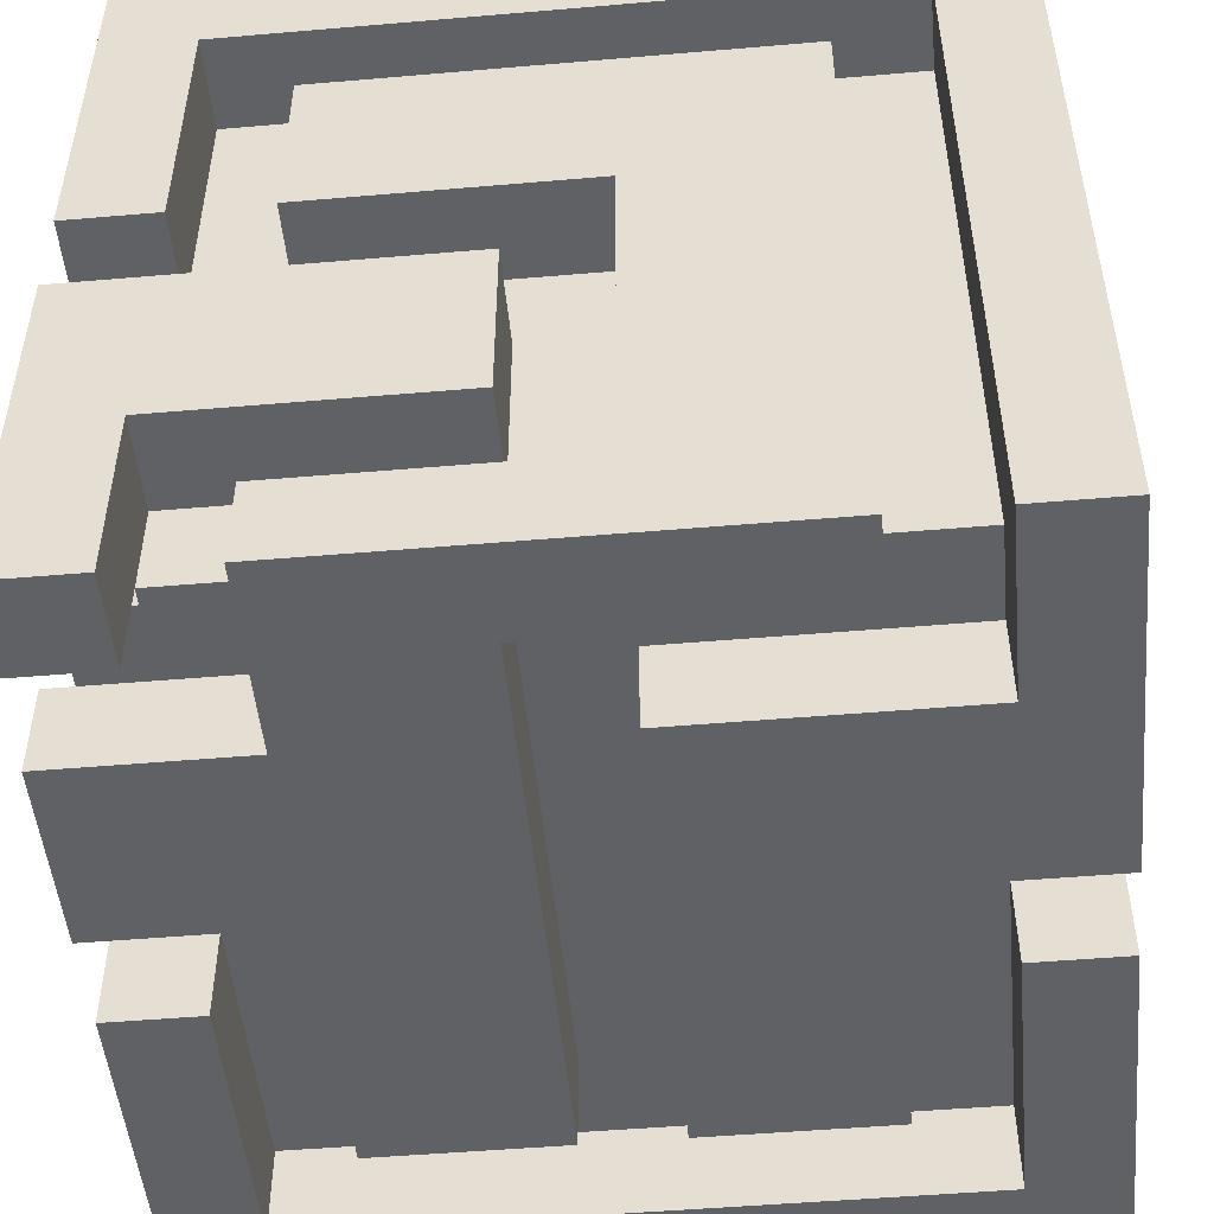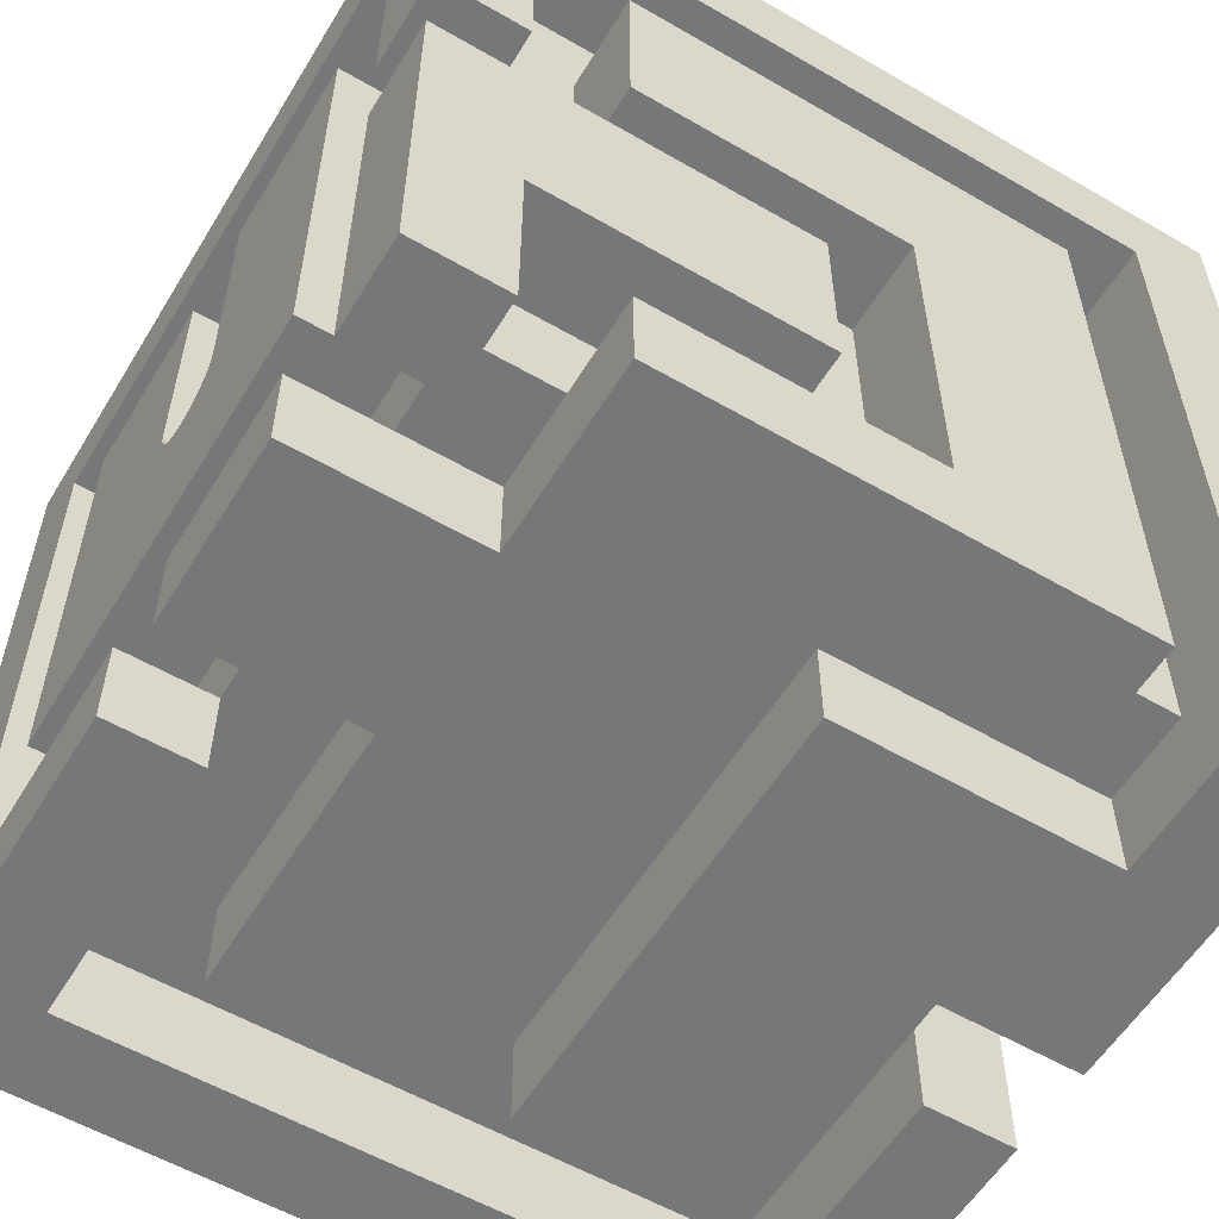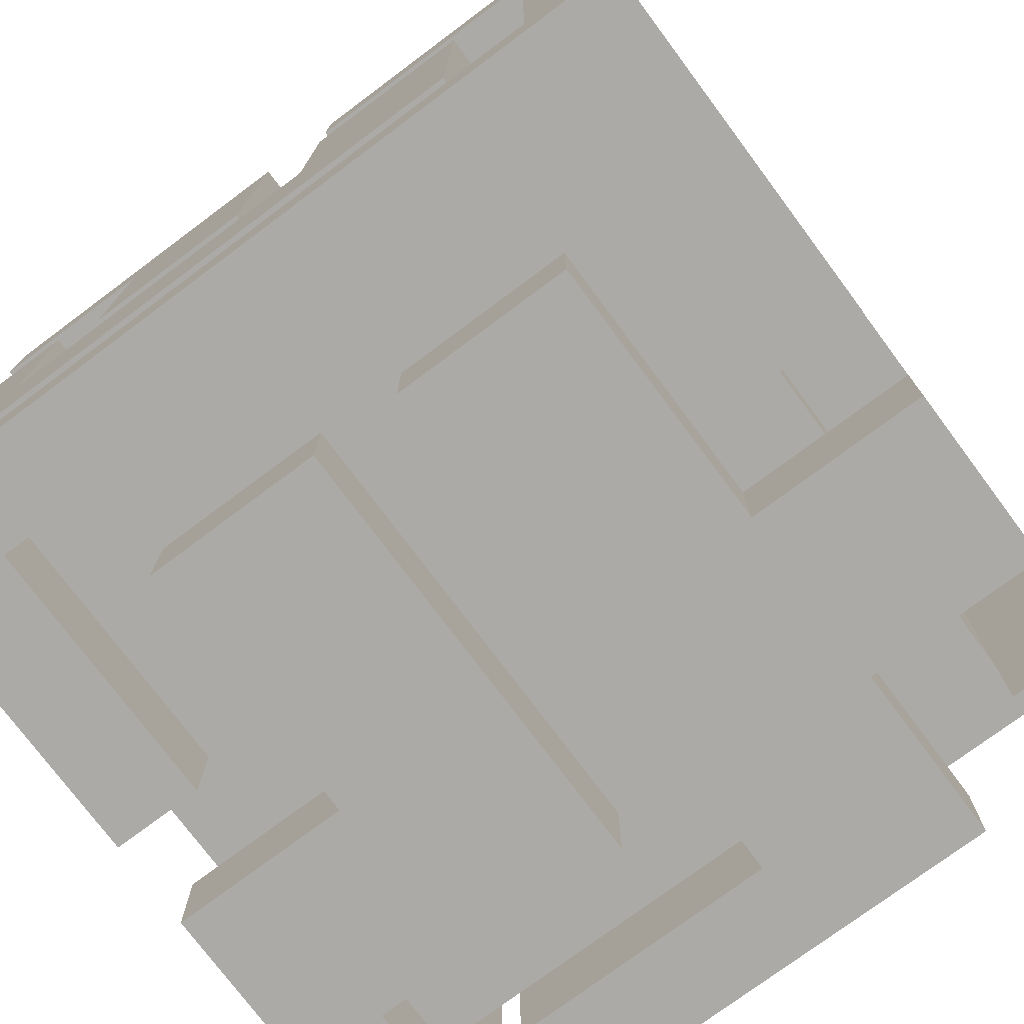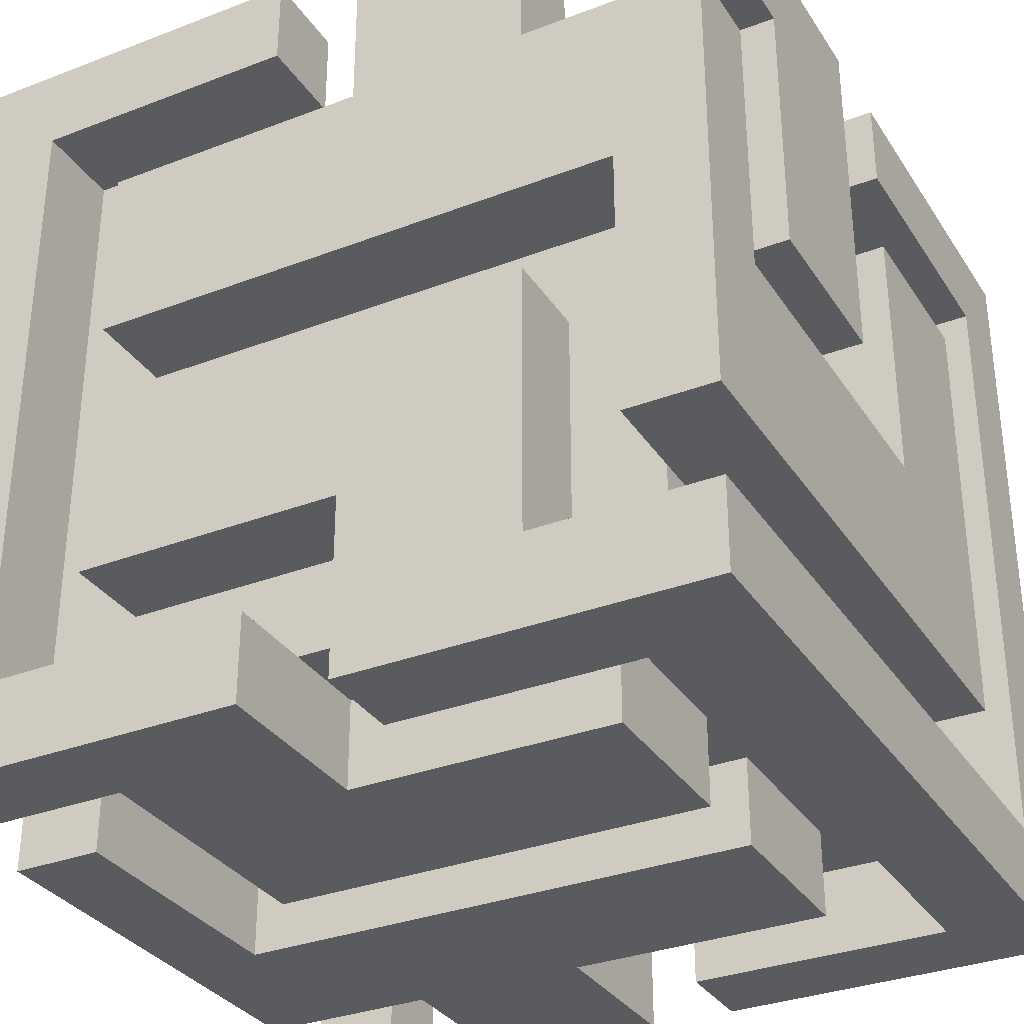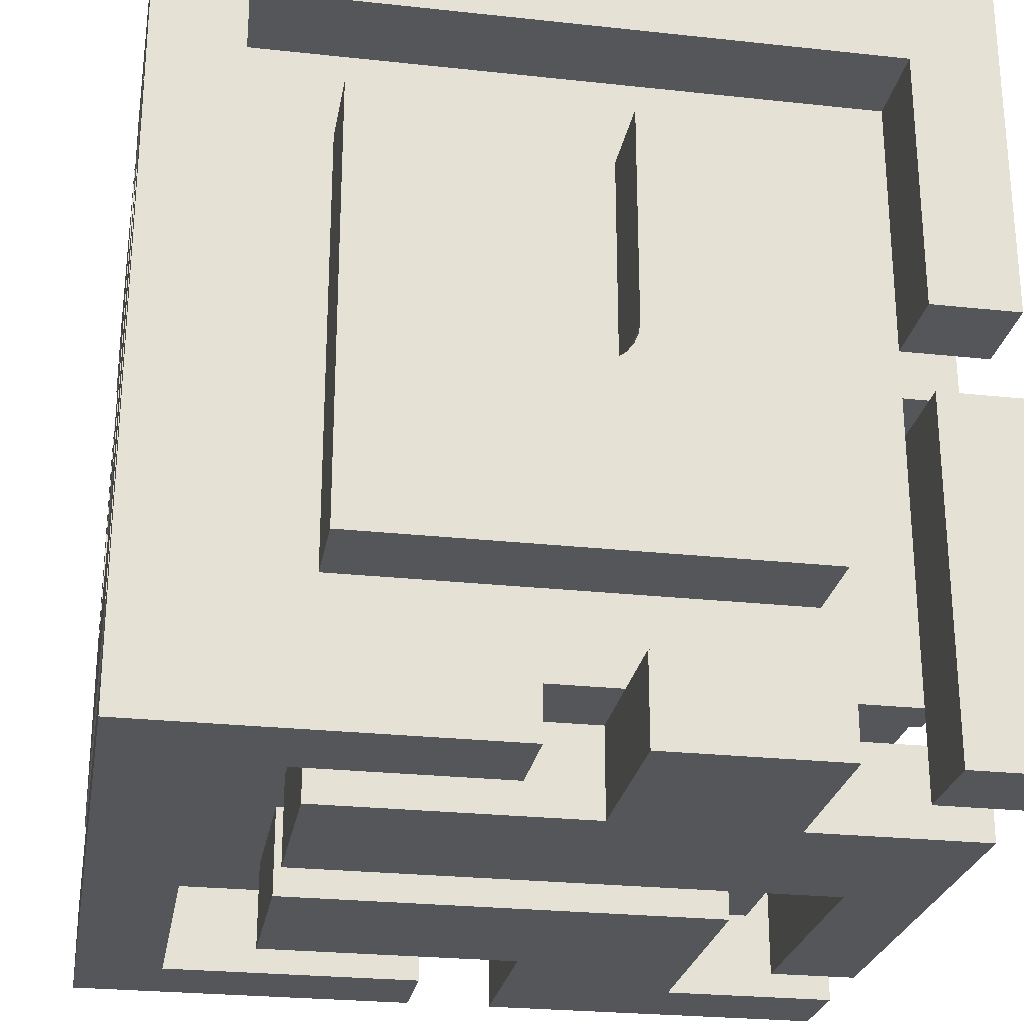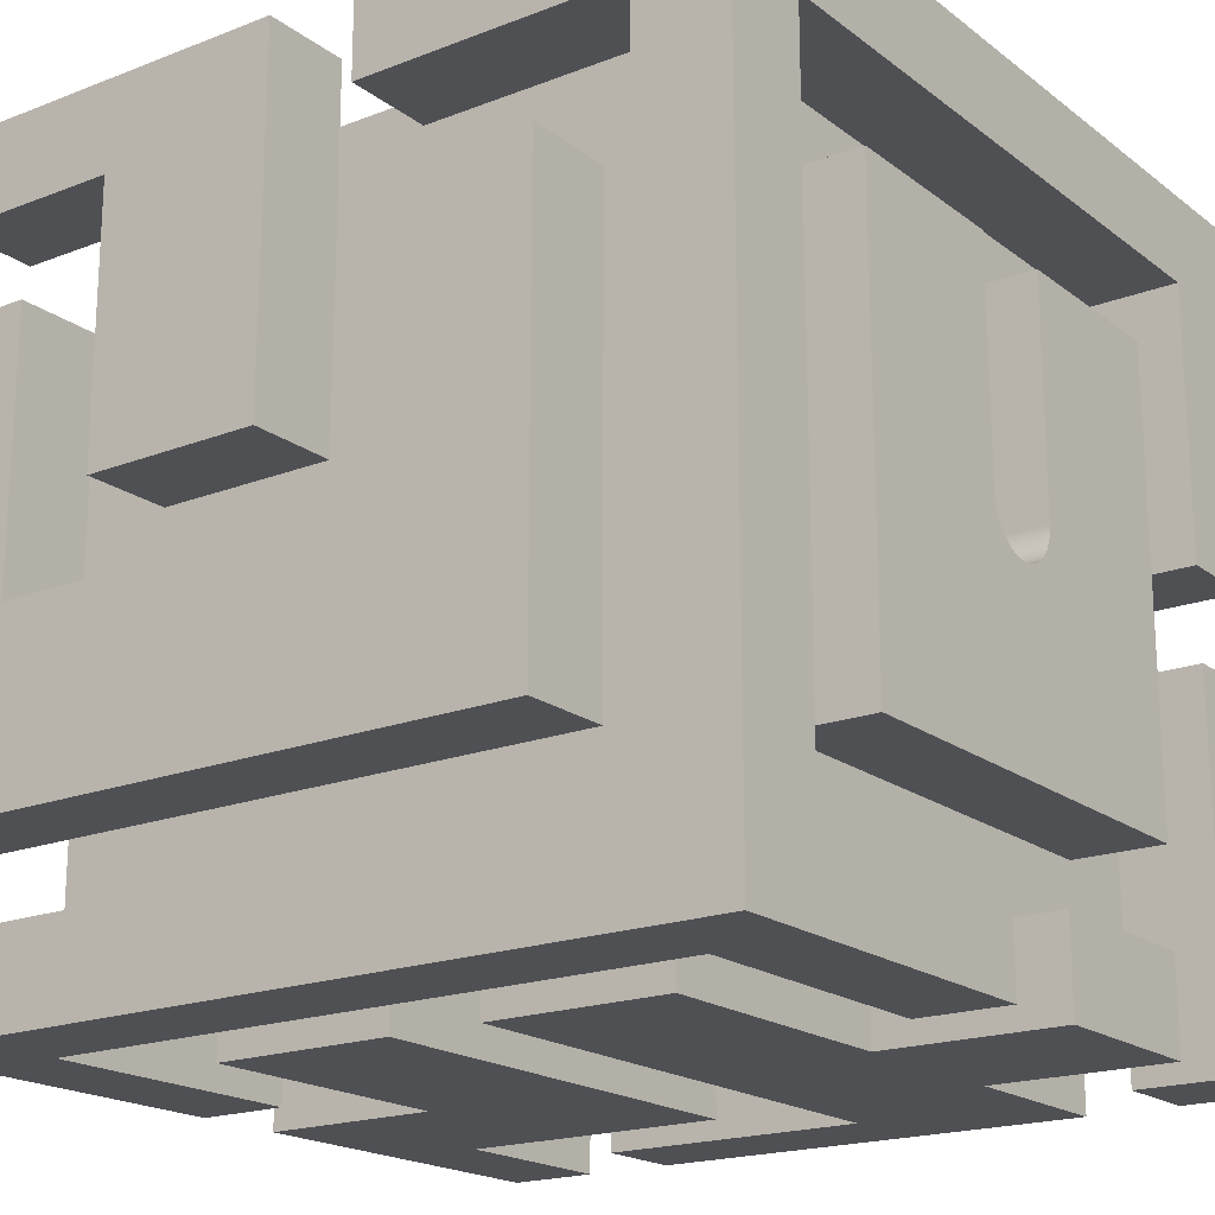
<metadata>
{"format":"obj","ext":"obj","renderer":"f3d","projection":"perspective","resolution":1024,"background":"white","views":[{"elev":-49.8,"azim":-84.6,"up":"+Z"},{"elev":-57.1,"azim":-121.1,"up":"+Z"},{"elev":-75.7,"azim":-53.3,"up":"+Y"},{"elev":-32.6,"azim":28.0,"up":"+Z"},{"elev":-25.6,"azim":170.1,"up":"+Z"},{"elev":-19.2,"azim":-54.0,"up":"+Y"}]}
</metadata>
<code>
g Body1
v 5 10 -45
v 5 10 -35
v 25 10 -35
v 35 10 -35
v 35 10 -45
v -35 50 -45
v 25 50 -45
v 25 50 -35
v -35 50 -35
v 25 70 -45
v 25 70 -35
v -5 70 -45
v -5 70 -35
v 5 80 -35
v 5 80 -45
v 35 80 -45
v 35 80 -35
v -5 20 -45
v 25 20 -45
v 25 20 -35
v -5 20 -35
v 25 40 -45
v 25 40 -35
v -25 40 -45
v -25 40 -35
v -25 10 -45
v -25 10 -35
v -35 20 -35
v -35 20 -45
v -35 40 -35
v -5 80 -35
v -5 10 -35
v -35 10 -35
v -35 70 -35
v -35 80 -35
v -25 80 -35
v -25 70 -35
v -5 90 -45
v -45 20 -45
v -45 70 -45
v -25 70 -45
v -25 90 -45
v -5 0 -45
v -45 0 -45
v -45 10 -45
v 5 90 -45
v 45 90 -45
v 45 0 -45
v 5 0 -45
v 25 80 25
v 5 80 25
v 5 80 0
v 4.83 80 -1.294
v 4.33 80 -2.5
v 3.536 80 -3.536
v 2.5 80 -4.33
v 1.294 80 -4.83
v 0 80 -5
v -1.294 80 -4.83
v -2.5 80 -4.33
v -3.536 80 -3.536
v -4.33 80 -2.5
v -4.83 80 -1.294
v -5 80 0
v -5 80 25
v -25 80 25
v -25 80 -25
v 25 80 -25
v -35 80 -25
v -35 80 -5
v -35 80 5
v -35 80 35
v 35 80 35
v -35 10 35
v -35 50 -5
v -35 50 -25
v -35 40 5
v -35 70 5
v -35 70 25
v -35 20 25
v -45 50 -5
v -45 50 -25
v -45 80 -25
v -45 80 -45
v -35 80 -45
v -45 70 -35
v -45 40 -35
v -45 40 5
v -45 70 5
v -45 70 25
v -45 20 25
v -45 10 35
v -45 80 35
v -45 80 5
v -45 90 -45
v -35 90 -45
v -45 90 -5
v -45 0 45
v -45 90 45
v -45 90 5
v 5 90 25
v 5 90 0
v 4.83 90 -1.294
v 4.33 90 -2.5
v 3.536 90 -3.536
v 2.5 90 -4.33
v 1.294 90 -4.83
v 0 90 -5
v -1.294 90 -4.83
v -2.5 90 -4.33
v -3.536 90 -3.536
v -4.33 90 -2.5
v -4.83 90 -1.294
v -5 90 -0
v -5 90 25
v -25 90 25
v -25 90 -25
v 25 90 -25
v 25 90 25
v -35 90 5
v -35 90 35
v 35 90 35
v 35 90 -35
v 5 90 -35
v -5 90 -35
v -25 90 -35
v -35 90 -5
v 45 90 45
v 45 50 35
v 35 50 35
v 45 80 35
v 45 50 25
v 45 70 25
v 35 70 25
v 35 50 25
v 45 70 -25
v 35 70 -25
v 45 80 -35
v 45 40 5
v 45 20 5
v 35 20 5
v 35 40 5
v 45 20 35
v 35 20 35
v 35 10 25
v 45 10 25
v 45 10 -5
v 35 10 -5
v 35 10 5
v 45 50 -5
v 35 50 -5
v 35 10 -25
v 35 40 35
v 35 10 35
v 5 10 -25
v -25 10 -25
v -25 10 -5
v 25 10 -5
v -25 10 5
v -25 10 25
v 5 10 25
v 5 10 35
v -5 10 35
v 45 40 45
v 45 0 45
v 45 0 35
v 45 0 -25
v 45 0 25
v -5 0 35
v -35 0 35
v -35 0 -35
v -5 0 -35
v 5 0 -25
v -25 0 -25
v -25 0 -5
v 25 0 -5
v 25 0 -35
v 45 0 -35
v 35 0 -25
v 35 0 5
v -25 0 5
v -25 0 25
v 5 0 25
v 25 10 35
v 25 10 25
v 35 0 35
v 25 0 25
v 35 0 45
v -5 0 45
v 25 0 45
v 5 0 45
v -5 70 45
v -5 45 45
v -5 45 35
v -5 70 35
v -4.83 43.71 45
v -4.33 42.5 45
v -3.536 41.46 45
v -2.5 40.67 45
v -1.294 40.17 45
v -0 40 45
v 1.294 40.17 45
v 2.5 40.67 45
v 3.536 41.46 45
v 4.33 42.5 45
v 4.83 43.71 45
v 5 45 45
v 5 45 35
v 4.83 43.71 35
v 4.33 42.5 35
v 3.536 41.46 35
v 2.5 40.67 35
v 1.294 40.17 35
v -0 40 35
v -1.294 40.17 35
v -2.5 40.67 35
v -3.536 41.46 35
v -4.33 42.5 35
v -4.83 43.71 35
v 5 70 45
v 5 70 35
v 25 70 45
v 25 70 35
v 25 20 45
v 25 20 35
v -25 20 45
v -25 20 35
v -25 70 45
v -25 70 35
v 35 40 45
v 45 50 45
v 35 50 45
v 35 80 45
v -35 80 45
v -35 10 45
v -5 10 45
v 5 10 45
v 25 10 45
f 2 3 1
f 1 3 5
f 5 3 4
f 6 7 9
f 9 7 8
f 7 10 8
f 8 10 11
f 10 12 11
f 11 12 13
f 15 16 14
f 14 16 17
f 16 5 17
f 17 5 4
f 18 19 21
f 21 19 20
f 19 22 20
f 20 22 23
f 22 24 23
f 23 24 25
f 24 26 25
f 25 26 27
f 28 29 30
f 30 29 6
f 30 6 9
f 28 30 25
f 25 30 9
f 25 9 8
f 11 17 8
f 8 17 4
f 8 4 23
f 23 4 20
f 20 4 3
f 20 3 2
f 17 11 14
f 14 11 13
f 14 13 31
f 32 21 2
f 2 21 20
f 23 25 8
f 25 27 28
f 28 27 33
f 35 36 34
f 34 36 37
f 42 38 41
f 41 38 12
f 41 12 6
f 6 12 7
f 7 12 10
f 29 39 6
f 6 39 40
f 6 40 41
f 43 26 18
f 18 26 24
f 18 24 22
f 43 44 26
f 26 44 45
f 22 19 18
f 1 5 49
f 49 5 48
f 48 5 16
f 48 16 47
f 47 16 46
f 46 16 15
f 51 73 50
f 50 73 17
f 50 17 68
f 68 17 14
f 68 14 31
f 52 64 51
f 51 64 65
f 51 65 73
f 73 65 72
f 72 65 66
f 72 66 71
f 71 66 67
f 71 67 70
f 70 67 69
f 69 67 35
f 35 67 36
f 36 67 31
f 31 67 68
f 64 52 63
f 63 52 53
f 63 53 62
f 62 53 54
f 62 54 61
f 61 54 55
f 61 55 60
f 60 55 56
f 60 56 59
f 59 56 57
f 59 57 58
f 28 33 80
f 80 33 74
f 80 74 79
f 79 74 72
f 79 72 71
f 79 71 78
f 78 71 70
f 78 70 75
f 78 75 77
f 77 75 76
f 77 76 30
f 30 76 9
f 9 76 34
f 34 76 69
f 34 69 35
f 81 82 75
f 75 82 76
f 82 83 76
f 76 83 69
f 69 83 35
f 35 83 84
f 35 84 85
f 86 34 40
f 40 34 41
f 41 34 37
f 34 86 9
f 9 86 87
f 9 87 30
f 87 88 30
f 30 88 77
f 88 89 77
f 77 89 78
f 89 90 78
f 78 90 79
f 90 91 79
f 79 91 80
f 80 91 28
f 28 91 39
f 28 39 29
f 26 45 33
f 33 45 92
f 33 92 74
f 33 27 26
f 92 93 74
f 74 93 72
f 93 94 72
f 72 94 71
f 85 84 96
f 96 84 95
f 84 83 95
f 95 83 97
f 97 83 81
f 81 83 82
f 45 44 92
f 92 44 98
f 92 98 93
f 93 98 99
f 93 99 100
f 100 94 93
f 101 102 51
f 51 102 52
f 52 102 53
f 53 102 103
f 53 103 54
f 54 103 104
f 54 104 55
f 55 104 105
f 55 105 56
f 56 105 106
f 56 106 57
f 57 106 107
f 57 107 58
f 58 107 108
f 58 108 59
f 59 108 109
f 59 109 60
f 60 109 110
f 60 110 61
f 61 110 111
f 61 111 62
f 62 111 112
f 62 112 63
f 63 112 113
f 63 113 64
f 64 113 114
f 114 115 64
f 64 115 65
f 115 116 65
f 65 116 66
f 116 117 66
f 66 117 67
f 117 118 67
f 67 118 68
f 118 119 68
f 68 119 50
f 119 101 50
f 50 101 51
f 100 120 94
f 94 120 71
f 120 121 71
f 71 121 72
f 121 122 72
f 72 122 73
f 122 123 73
f 73 123 17
f 123 124 17
f 17 124 14
f 124 46 14
f 14 46 15
f 125 31 38
f 38 31 12
f 12 31 13
f 125 126 31
f 31 126 36
f 126 42 36
f 36 42 41
f 36 41 37
f 127 69 96
f 96 69 35
f 96 35 85
f 127 70 69
f 127 97 70
f 70 97 81
f 70 81 75
f 86 40 87
f 87 40 39
f 87 39 88
f 88 39 91
f 88 91 90
f 90 89 88
f 127 96 97
f 97 96 95
f 125 38 126
f 126 38 42
f 124 123 46
f 46 123 47
f 47 123 122
f 47 122 128
f 128 122 99
f 99 122 121
f 99 121 100
f 100 121 120
f 130 73 129
f 129 73 131
f 132 133 135
f 135 133 134
f 133 136 134
f 134 136 137
f 138 131 17
f 17 131 73
f 139 140 142
f 142 140 141
f 140 143 141
f 141 143 144
f 145 146 149
f 149 146 147
f 149 147 148
f 147 150 148
f 148 150 151
f 150 132 151
f 151 132 135
f 148 151 142
f 142 151 135
f 142 135 153
f 153 135 130
f 130 135 134
f 130 134 73
f 73 134 137
f 73 137 17
f 17 137 4
f 4 137 152
f 142 141 148
f 148 141 149
f 149 141 145
f 145 141 144
f 145 144 154
f 2 155 32
f 32 155 156
f 32 156 27
f 27 156 33
f 33 156 157
f 33 157 159
f 159 157 158
f 159 158 149
f 149 158 148
f 148 158 152
f 152 158 3
f 152 3 4
f 33 159 74
f 74 159 160
f 74 160 163
f 163 160 161
f 163 161 162
f 140 139 143
f 143 139 164
f 143 164 165
f 165 166 143
f 136 150 167
f 167 150 147
f 167 147 168
f 168 147 146
f 136 133 150
f 150 133 132
f 169 170 163
f 163 170 74
f 170 171 74
f 74 171 33
f 33 171 27
f 27 171 172
f 27 172 32
f 172 43 32
f 32 43 18
f 32 18 21
f 1 49 2
f 2 49 173
f 2 173 155
f 173 174 155
f 155 174 156
f 174 175 156
f 156 175 157
f 175 176 157
f 157 176 158
f 176 177 158
f 158 177 3
f 3 177 4
f 4 177 178
f 4 178 138
f 138 17 4
f 179 152 167
f 167 152 136
f 136 152 137
f 152 179 148
f 148 179 180
f 148 180 149
f 180 181 149
f 149 181 159
f 181 182 159
f 159 182 160
f 182 183 160
f 160 183 161
f 145 154 185
f 185 154 184
f 186 154 166
f 166 154 143
f 143 154 144
f 185 187 145
f 145 187 168
f 145 168 146
f 186 166 188
f 188 166 165
f 172 171 43
f 43 171 44
f 44 171 98
f 98 171 170
f 98 170 189
f 189 170 169
f 179 167 180
f 180 167 168
f 180 168 187
f 190 191 187
f 187 191 183
f 187 183 180
f 180 183 181
f 181 183 182
f 178 177 48
f 48 177 49
f 49 177 173
f 173 177 176
f 173 176 175
f 175 174 173
f 192 193 195
f 195 193 194
f 194 193 219
f 219 193 196
f 219 196 218
f 218 196 197
f 218 197 217
f 217 197 198
f 217 198 216
f 216 198 199
f 216 199 215
f 215 199 200
f 215 200 214
f 214 200 201
f 214 201 213
f 213 201 202
f 213 202 212
f 212 202 203
f 212 203 211
f 211 203 204
f 211 204 210
f 210 204 205
f 210 205 209
f 209 205 206
f 209 206 208
f 208 206 207
f 207 220 208
f 208 220 221
f 220 222 221
f 221 222 223
f 222 224 223
f 223 224 225
f 224 226 225
f 225 226 227
f 226 228 227
f 227 228 229
f 228 192 229
f 229 192 195
f 230 144 188
f 188 144 154
f 188 154 186
f 230 153 144
f 230 164 153
f 153 164 139
f 153 139 142
f 231 232 129
f 129 232 130
f 232 233 130
f 130 233 73
f 233 234 73
f 73 234 72
f 234 235 72
f 72 235 74
f 235 236 74
f 74 236 163
f 236 189 163
f 163 189 169
f 237 162 191
f 191 162 183
f 183 162 161
f 237 238 162
f 162 238 184
f 238 190 184
f 184 190 187
f 184 187 185
f 144 153 225
f 225 153 130
f 225 130 223
f 223 130 73
f 223 73 221
f 221 73 72
f 221 72 195
f 195 72 229
f 229 72 74
f 229 74 227
f 227 74 163
f 227 163 162
f 227 162 225
f 225 162 184
f 225 184 154
f 154 144 225
f 221 195 208
f 208 195 194
f 208 194 209
f 209 194 219
f 209 219 210
f 210 219 218
f 210 218 211
f 211 218 217
f 211 217 212
f 212 217 216
f 212 216 213
f 213 216 215
f 213 215 214
f 178 48 138
f 138 48 47
f 138 47 128
f 138 128 131
f 131 128 231
f 131 231 129
f 188 165 230
f 230 165 164
f 191 190 237
f 237 190 238
f 236 235 189
f 189 235 98
f 98 235 234
f 98 234 99
f 99 234 233
f 99 233 128
f 128 233 231
f 231 233 232
f 192 228 193
f 193 228 226
f 193 226 196
f 196 226 197
f 197 226 198
f 198 226 199
f 199 226 200
f 200 226 201
f 201 226 224
f 201 224 202
f 202 224 203
f 203 224 204
f 204 224 205
f 205 224 206
f 206 224 207
f 207 224 222
f 207 222 220
f 101 119 102
f 102 119 118
f 102 118 103
f 103 118 104
f 104 118 105
f 105 118 106
f 106 118 107
f 107 118 108
f 108 118 117
f 108 117 109
f 109 117 110
f 110 117 111
f 111 117 112
f 112 117 113
f 113 117 114
f 114 117 116
f 114 116 115

</code>
